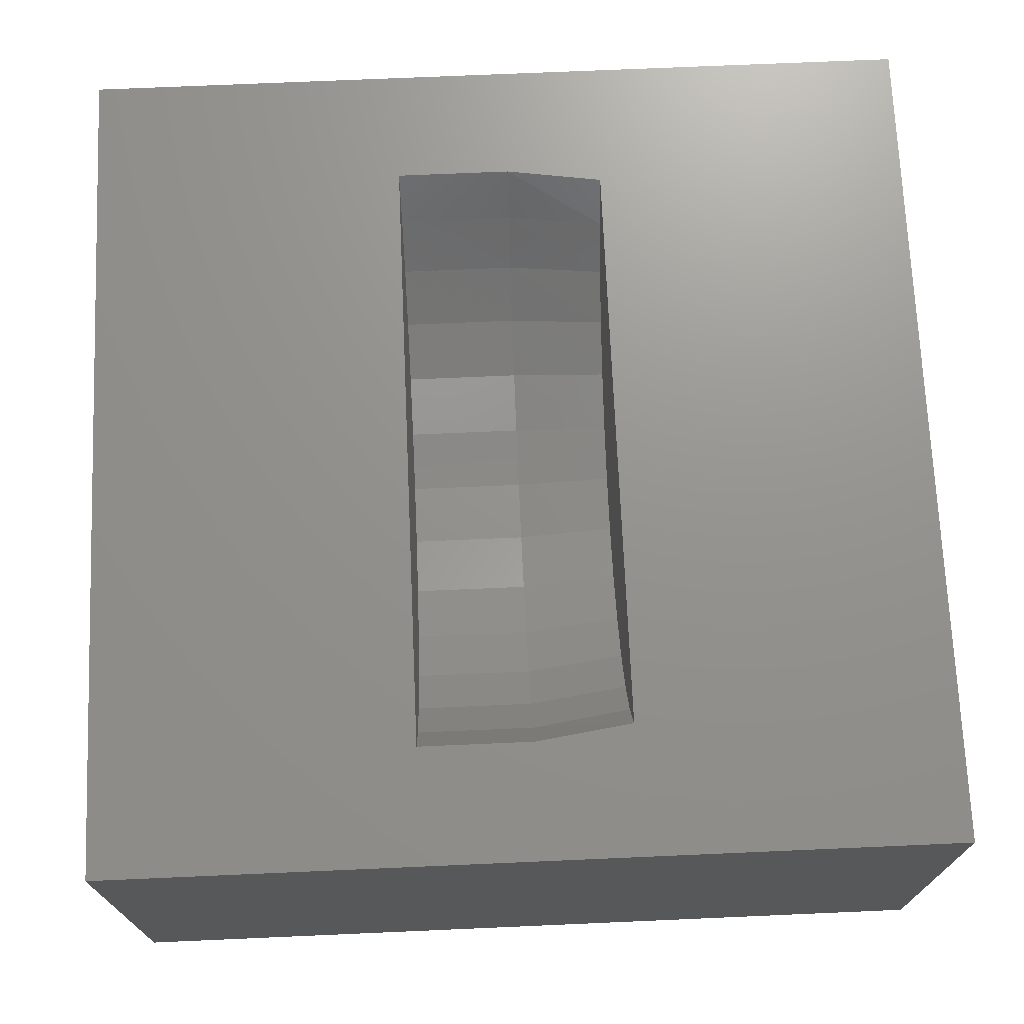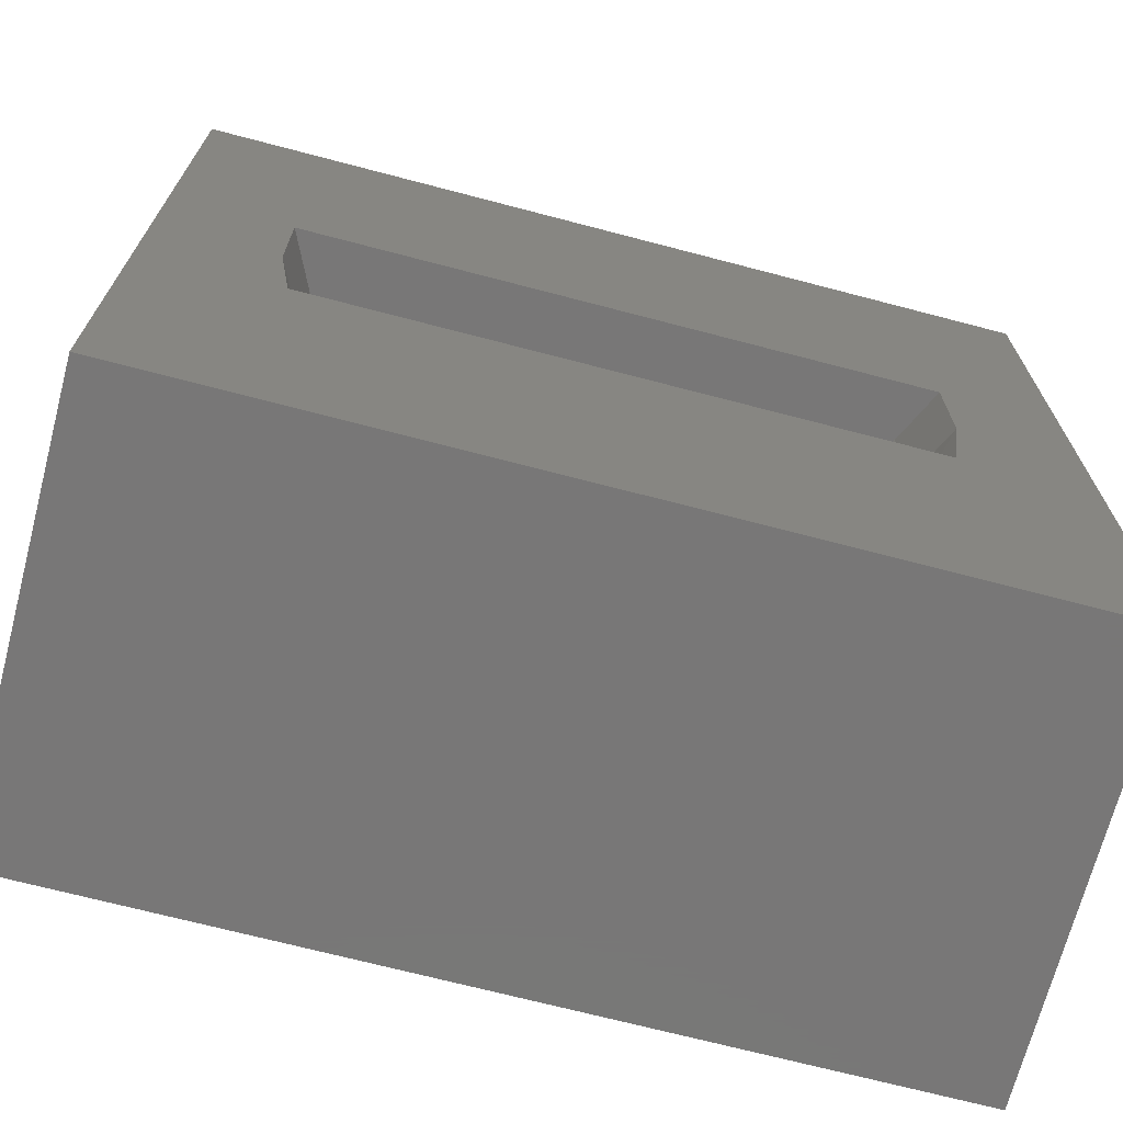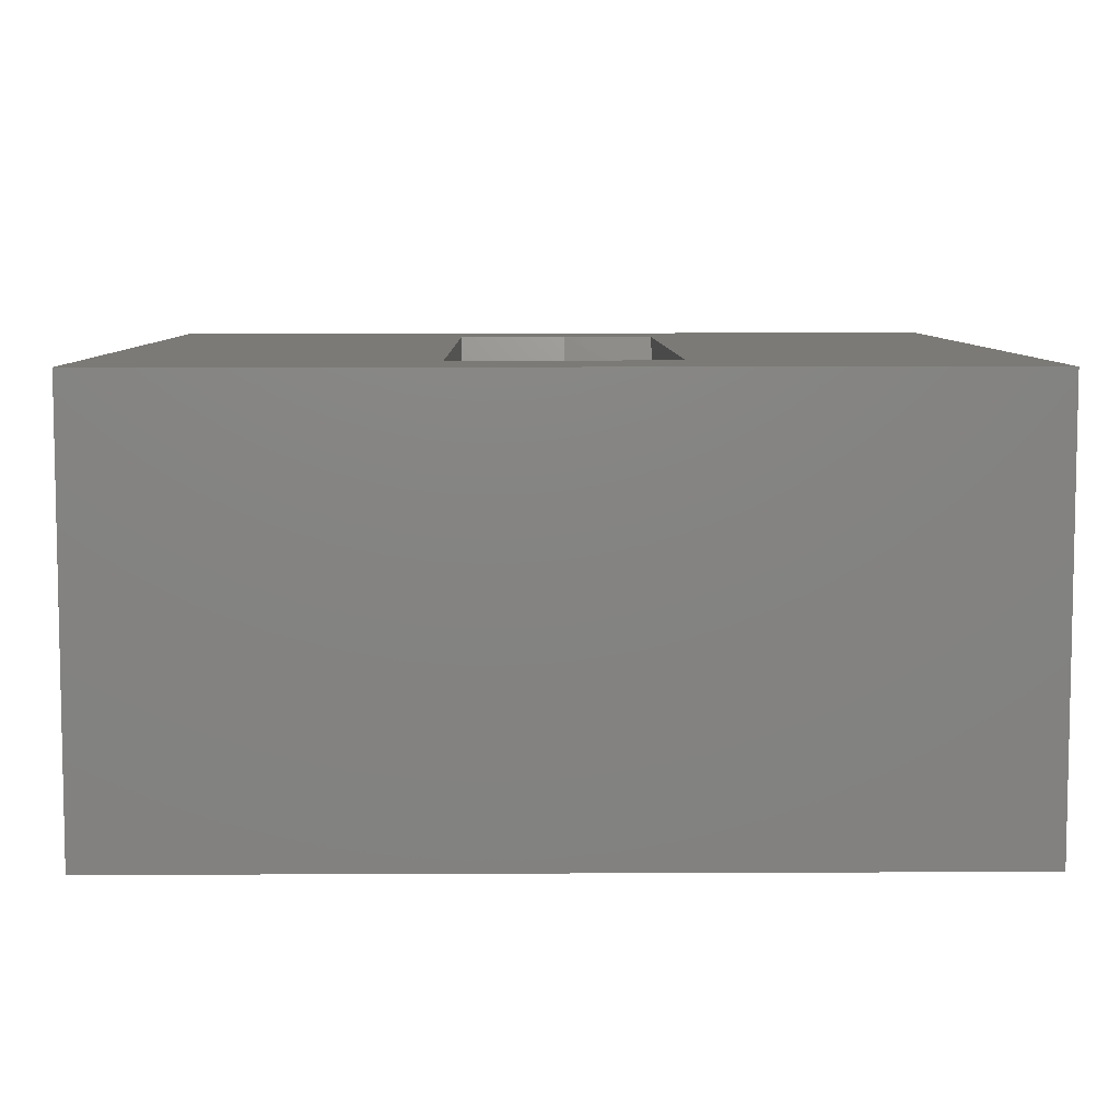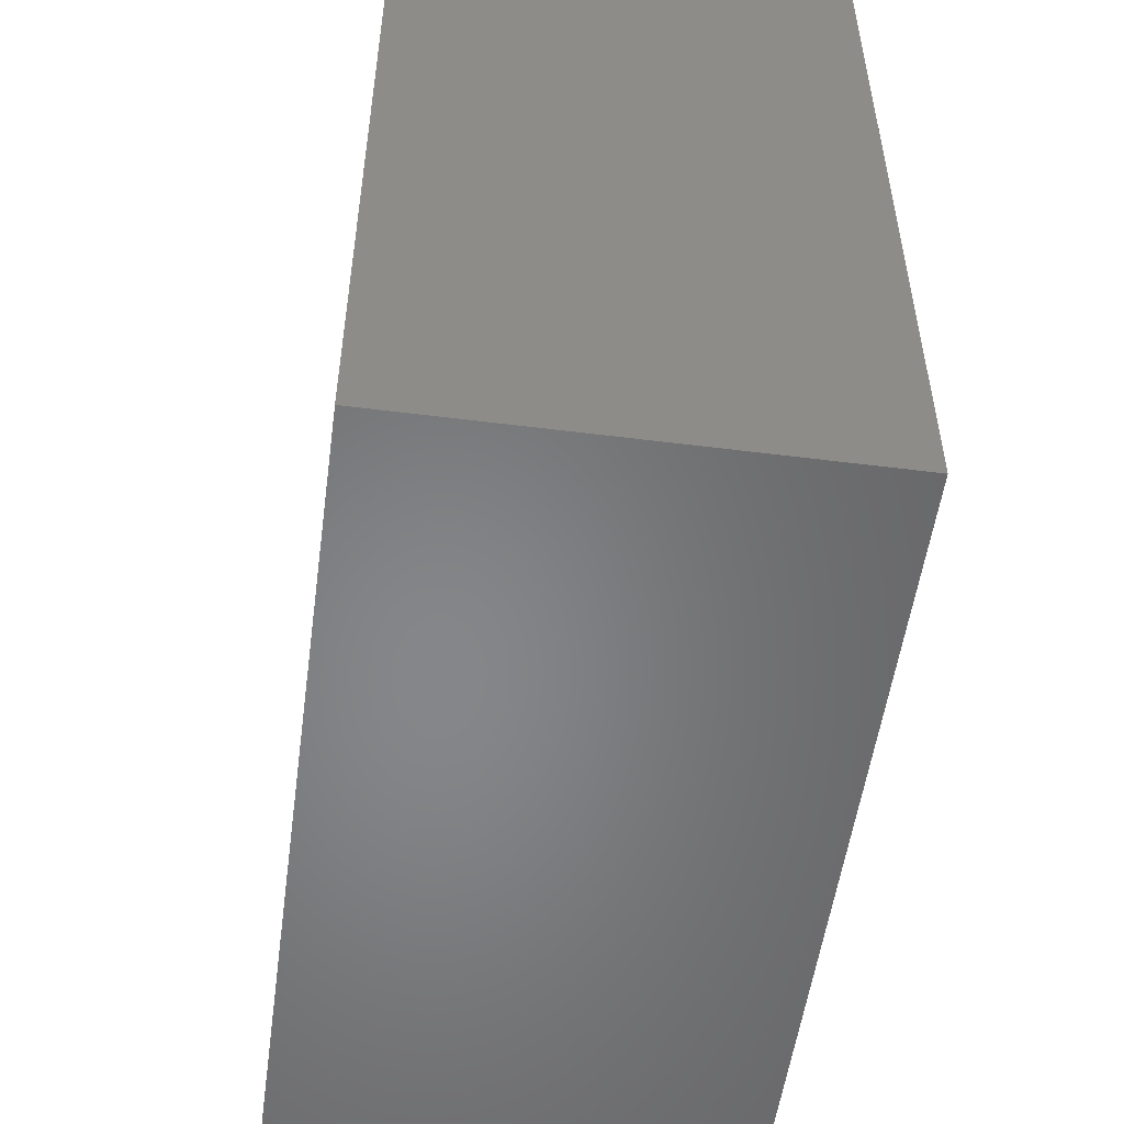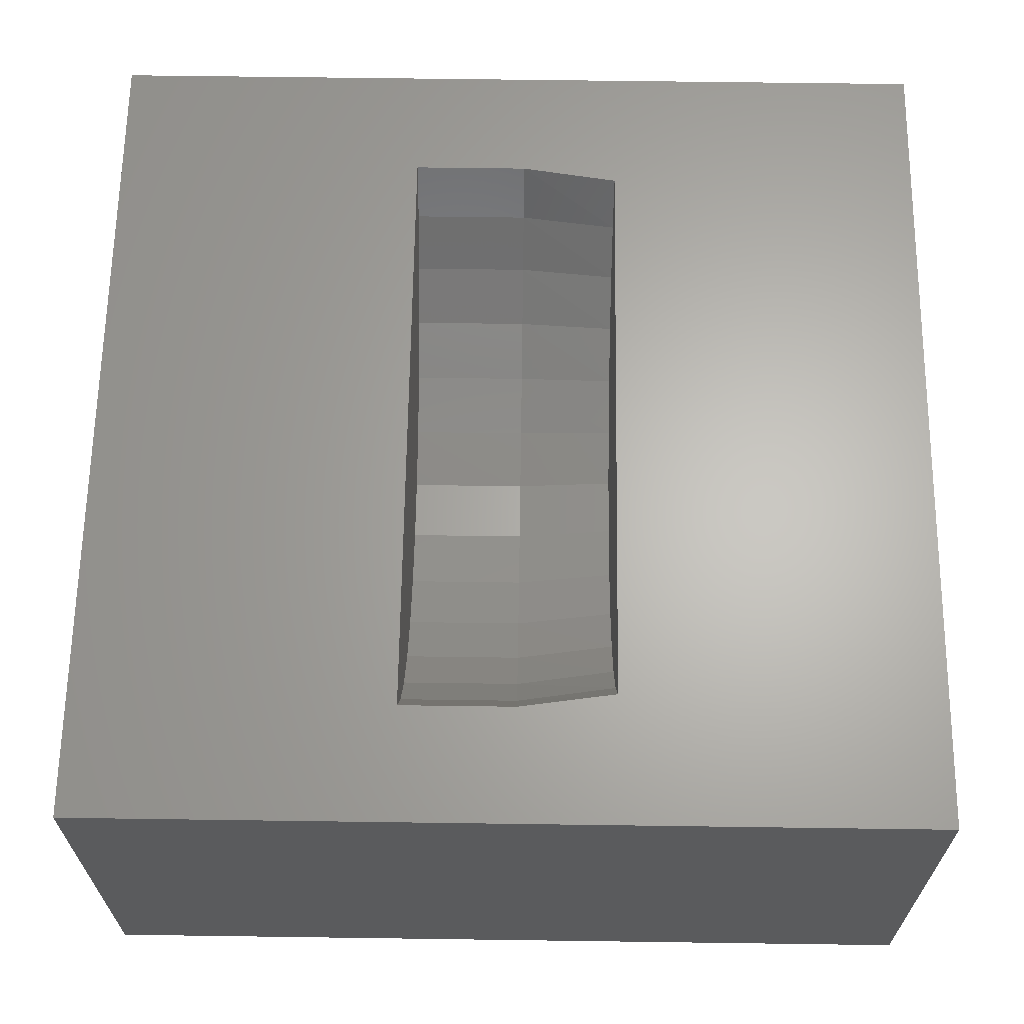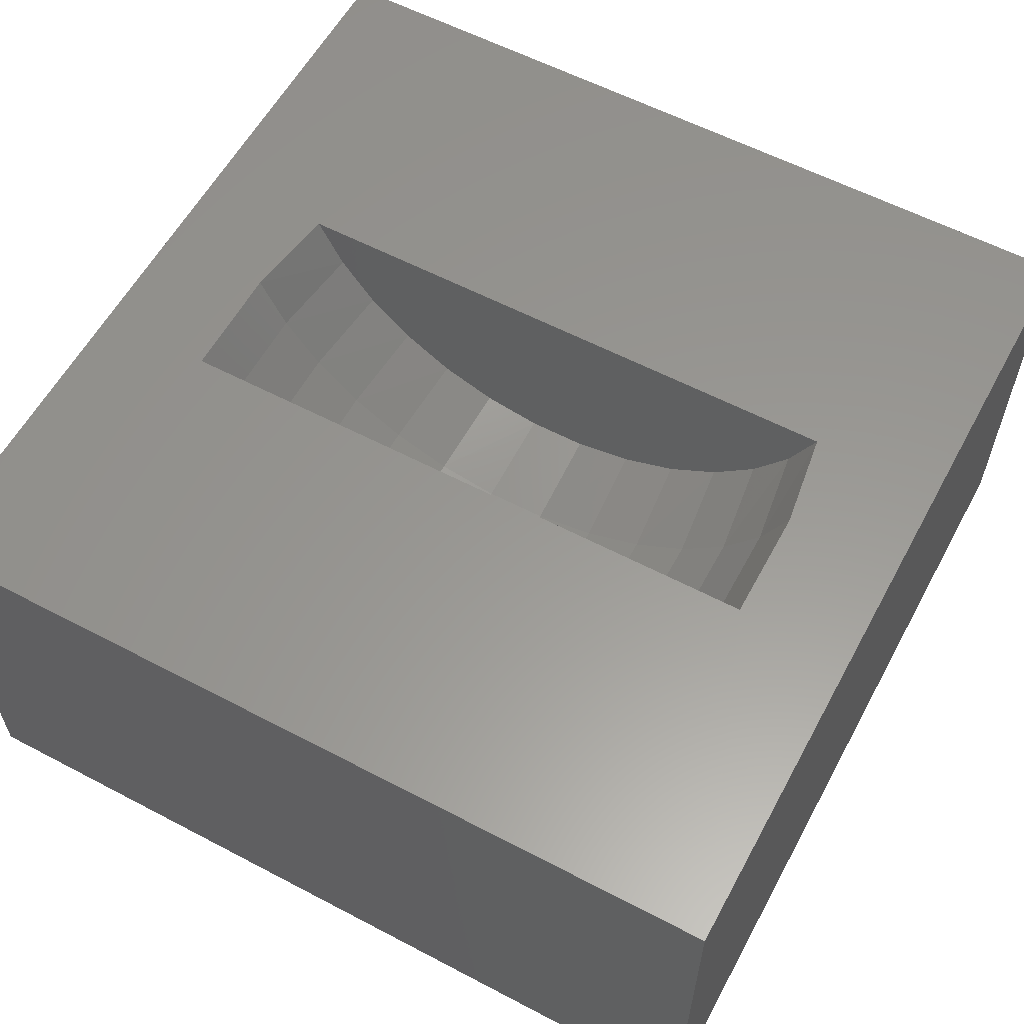
<metadata>
{"format":"stl","ext":"stl","renderer":"f3d","projection":"perspective","resolution":1024,"background":"white","views":[{"elev":71.4,"azim":-92.5,"up":"+Z"},{"elev":-70.1,"azim":-14.7,"up":"+Y"},{"elev":7.2,"azim":-90.8,"up":"+Z"},{"elev":-53.4,"azim":82.3,"up":"+Y"},{"elev":64.7,"azim":-89.2,"up":"+Z"},{"elev":58.9,"azim":-151.6,"up":"+Z"}]}
</metadata>
<code>
# stl→obj: 52 verts, 99 faces
v 1.865e-14 -0.1875 0.3829
v -0.4729 -0.1875 0.2913
v -0.519 -0.1875 0.3829
v 0.05126 -0.1875 0.03127
v -0.05126 -0.1875 0.03127
v 0.152 -0.1875 0.05005
v -0.152 -0.1875 0.05005
v -0.2477 -0.1875 0.08697
v 0.2477 -0.1875 0.08697
v -0.335 -0.1875 0.1408
v 0.335 -0.1875 0.1408
v -0.4109 -0.1875 0.2097
v 0.4109 -0.1875 0.2097
v 0.4729 -0.1875 0.2913
v 0.519 -0.1875 0.3829
v 0.05412 0.1875 0.007999
v 0.1605 -0.01562 0.02808
v 0.1605 0.1875 0.02808
v 0.2613 -0.01562 0.06755
v 0.2613 0.1875 0.06755
v 0.353 -0.01562 0.125
v 0.353 0.1875 0.125
v 0.4324 -0.01562 0.1985
v 0.4324 0.1875 0.1985
v 0.4969 -0.01562 0.2855
v 0.4969 0.1875 0.2855
v 0.544 -0.01562 0.3829
v 0.544 0.1875 0.3829
v 0.05412 -0.01562 0.007999
v -0.05412 0.1875 0.007999
v -0.05412 -0.01562 0.007999
v -0.1605 0.1875 0.02808
v -0.1605 -0.01562 0.02808
v -0.2613 0.1875 0.06755
v -0.2613 -0.01562 0.06755
v -0.353 0.1875 0.125
v -0.353 -0.01562 0.125
v -0.4324 0.1875 0.1985
v -0.4324 -0.01562 0.1985
v -0.4969 0.1875 0.2855
v -0.4969 -0.01562 0.2855
v -0.544 0.1875 0.3829
v -0.544 -0.01562 0.3829
v -0.75 -0.75 0.3829
v 0.75 -0.75 0.3829
v -0.75 0.75 0.3829
v 0.75 0.75 0.3829
v 1.105e-16 0.1875 0.3829
v -0.75 -0.75 -0.375
v 0.75 -0.75 -0.375
v -0.75 0.75 -0.375
v 0.75 0.75 -0.375
f 1 2 3
f 4 5 6
f 5 7 6
f 6 7 8
f 6 8 9
f 9 8 10
f 9 10 11
f 11 10 12
f 11 12 13
f 13 12 2
f 13 2 14
f 14 2 1
f 14 1 15
f 16 17 18
f 18 17 19
f 18 19 20
f 20 19 21
f 20 21 22
f 22 21 23
f 22 23 24
f 24 23 25
f 24 25 26
f 26 25 27
f 26 27 28
f 17 16 29
f 29 16 30
f 29 30 31
f 31 30 32
f 31 32 33
f 33 32 34
f 33 34 35
f 35 34 36
f 35 36 37
f 37 36 38
f 37 38 39
f 39 38 40
f 39 40 41
f 41 40 42
f 41 42 43
f 44 45 15
f 44 15 1
f 44 1 3
f 44 3 43
f 44 43 42
f 44 42 46
f 46 42 47
f 47 42 28
f 47 28 45
f 45 28 27
f 45 27 15
f 43 3 41
f 41 3 2
f 41 2 39
f 39 2 12
f 39 12 37
f 37 12 10
f 37 10 35
f 35 10 8
f 35 8 33
f 33 8 7
f 33 7 31
f 31 7 5
f 31 5 29
f 29 5 4
f 15 27 14
f 14 27 25
f 14 25 13
f 13 25 23
f 13 23 11
f 11 23 21
f 11 21 9
f 9 21 19
f 9 19 6
f 6 19 17
f 6 17 4
f 4 17 29
f 42 40 48
f 28 48 26
f 26 48 40
f 26 40 24
f 24 40 38
f 24 38 22
f 22 38 36
f 22 36 20
f 20 36 34
f 20 34 18
f 18 34 32
f 18 32 16
f 16 32 30
f 49 50 44
f 44 50 45
f 51 46 52
f 52 46 47
f 46 51 44
f 44 51 49
f 52 47 50
f 50 47 45
f 51 52 49
f 49 52 50

</code>
